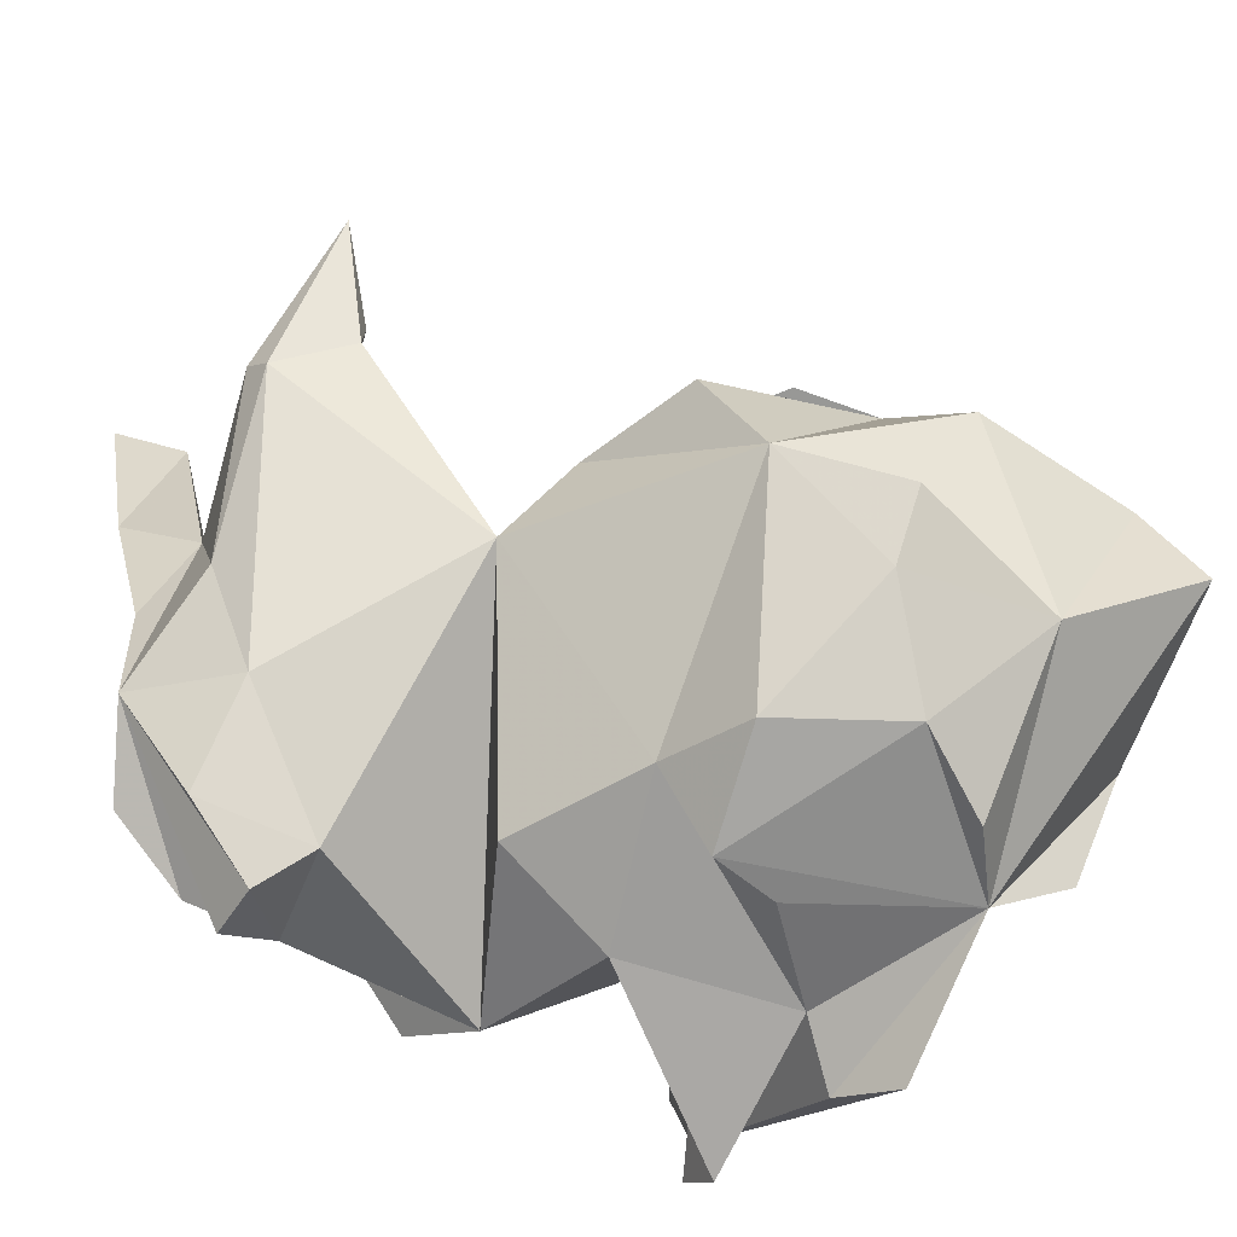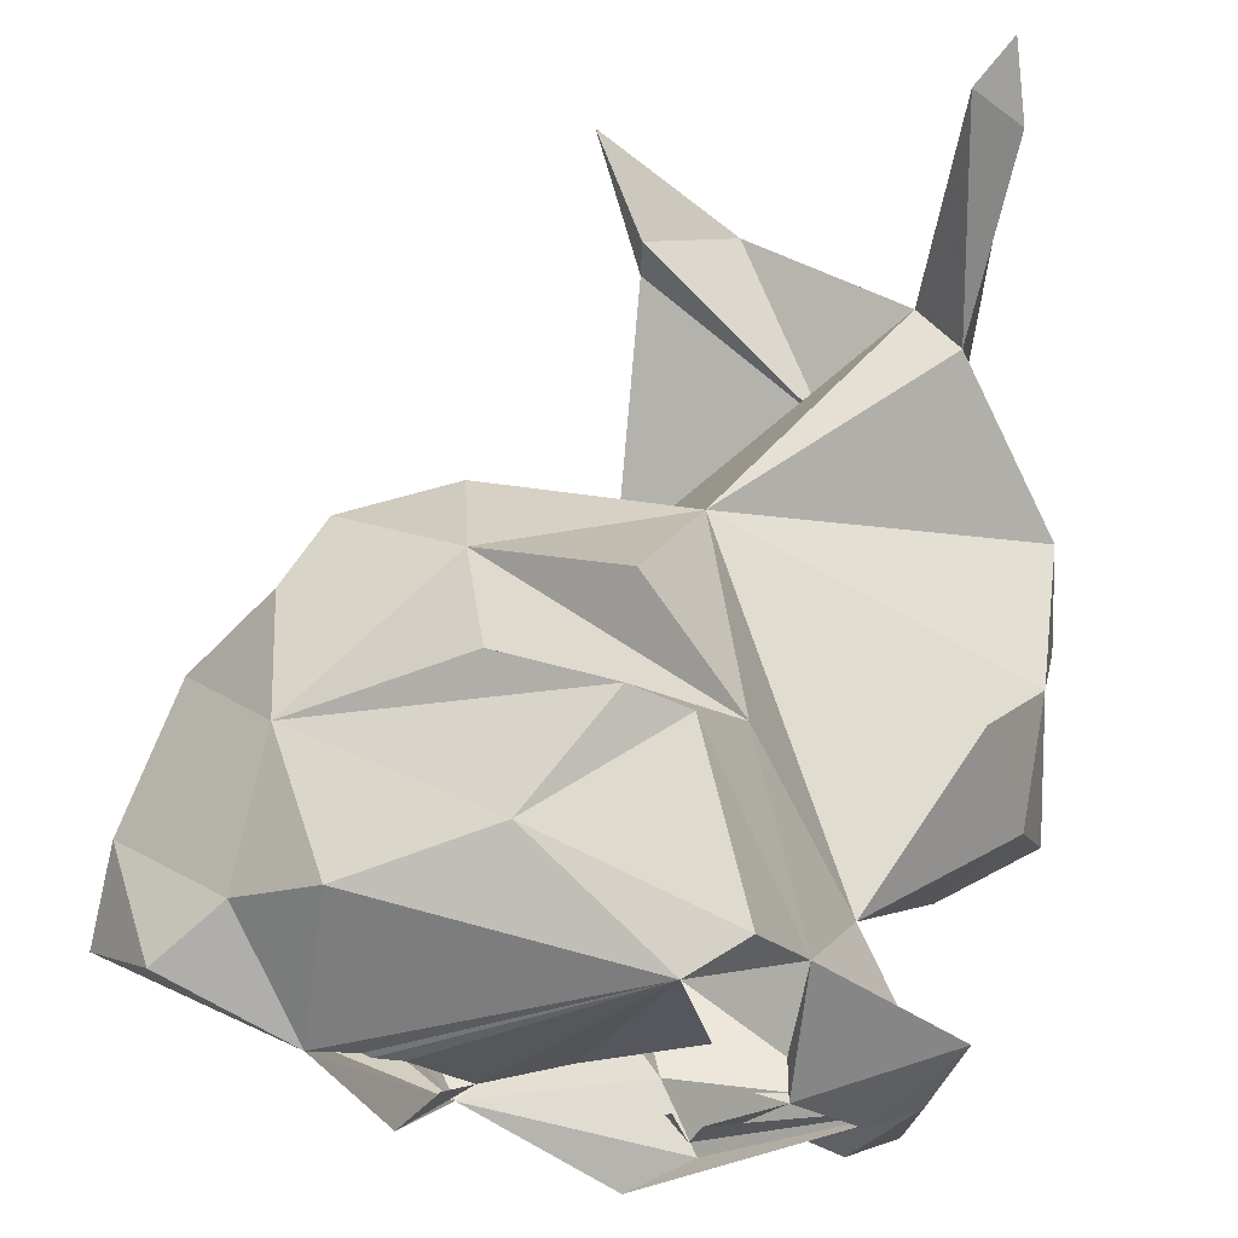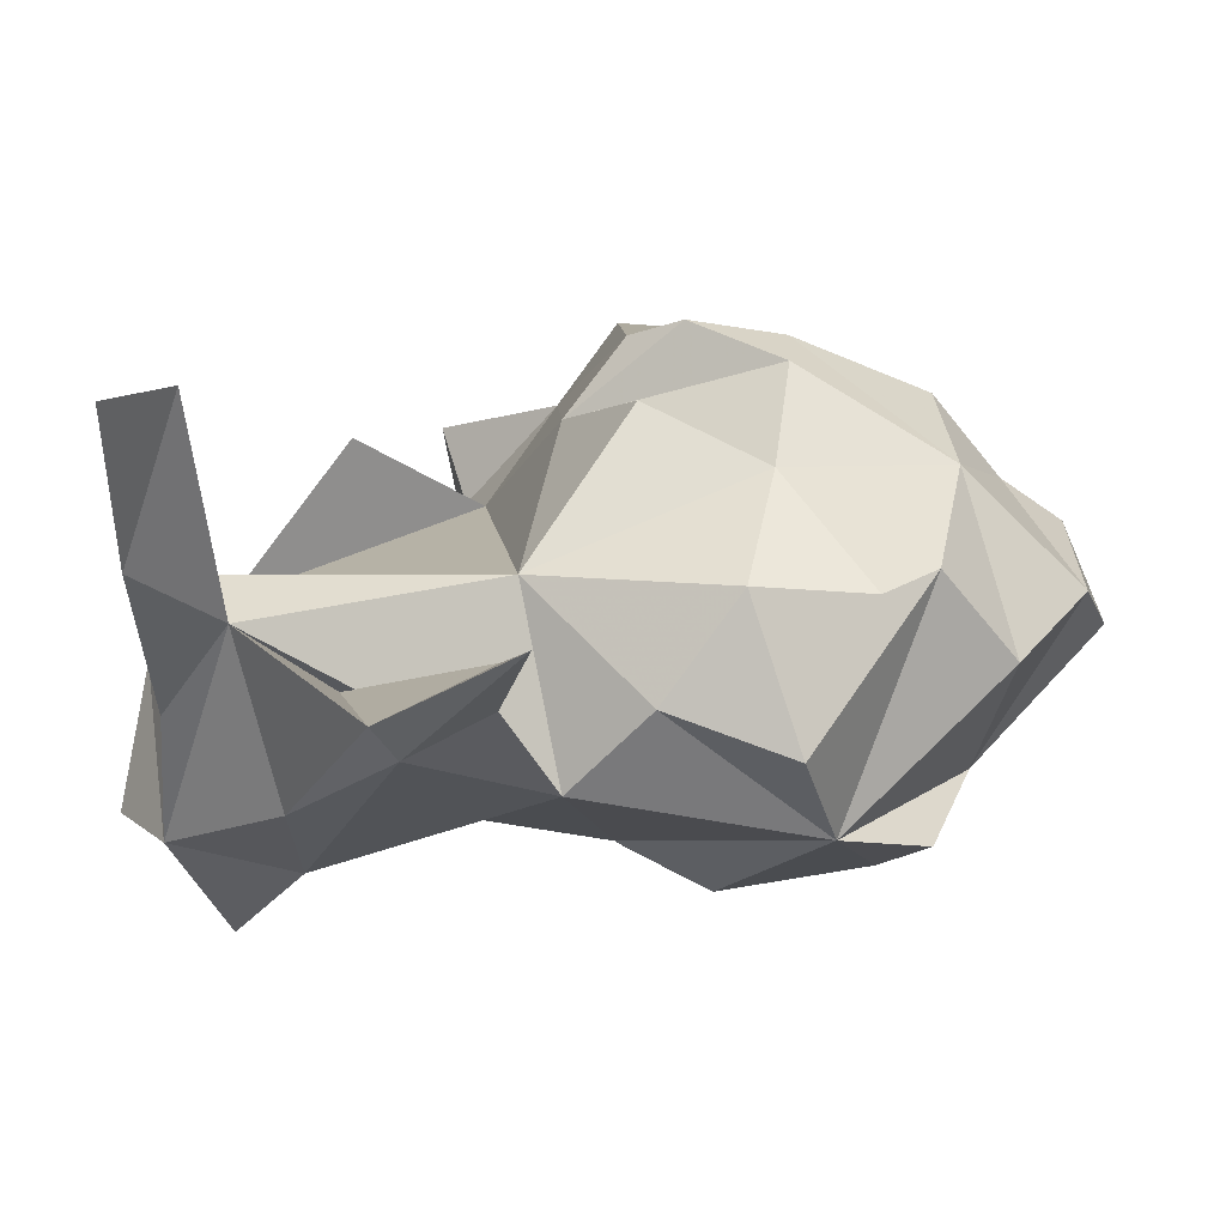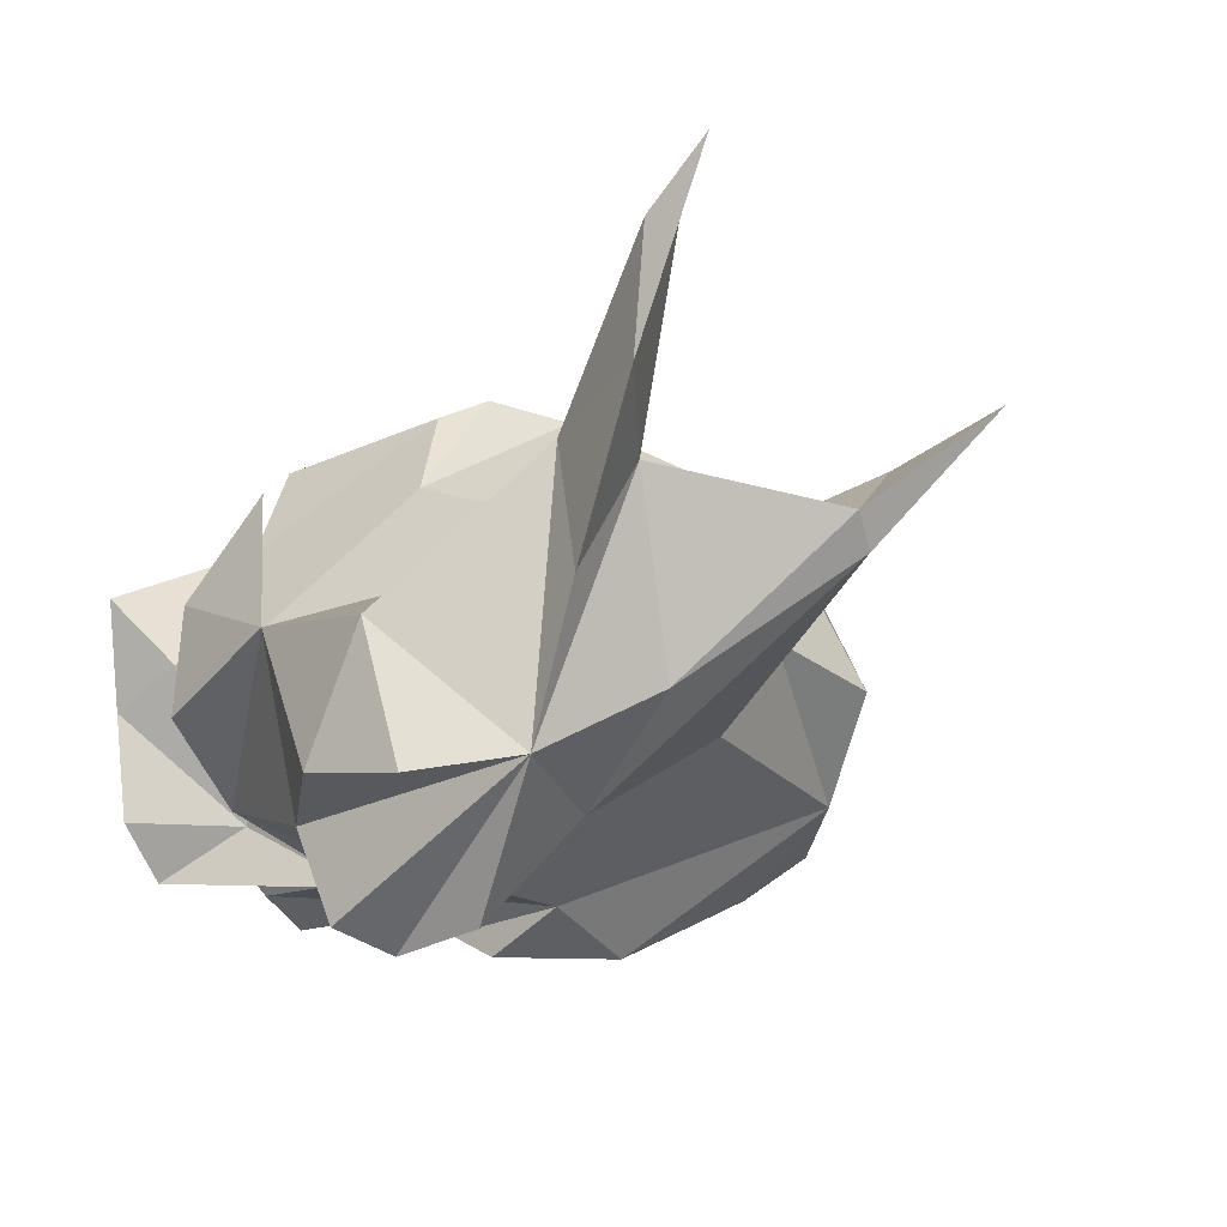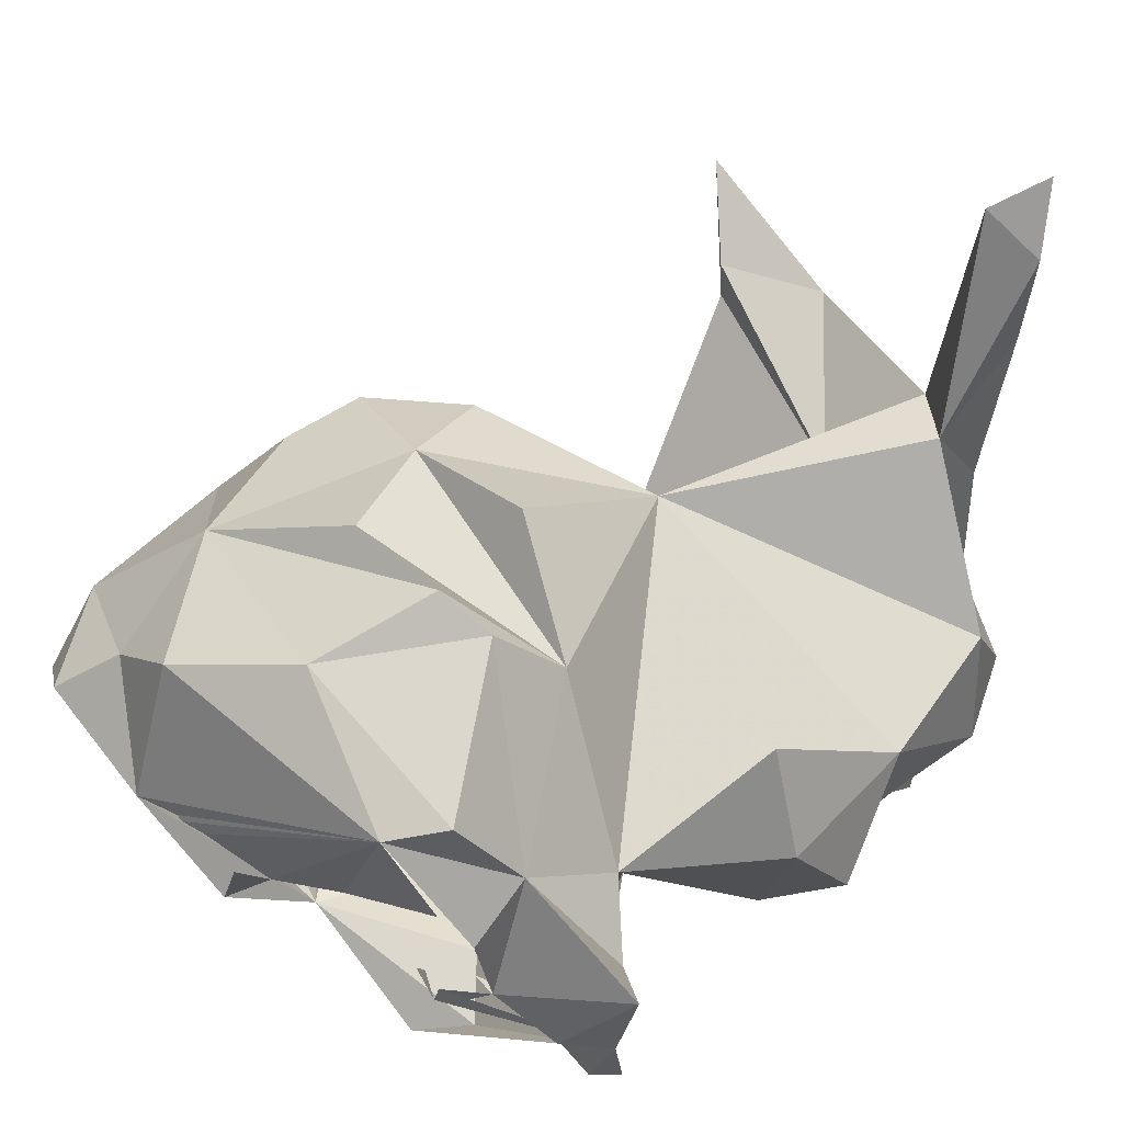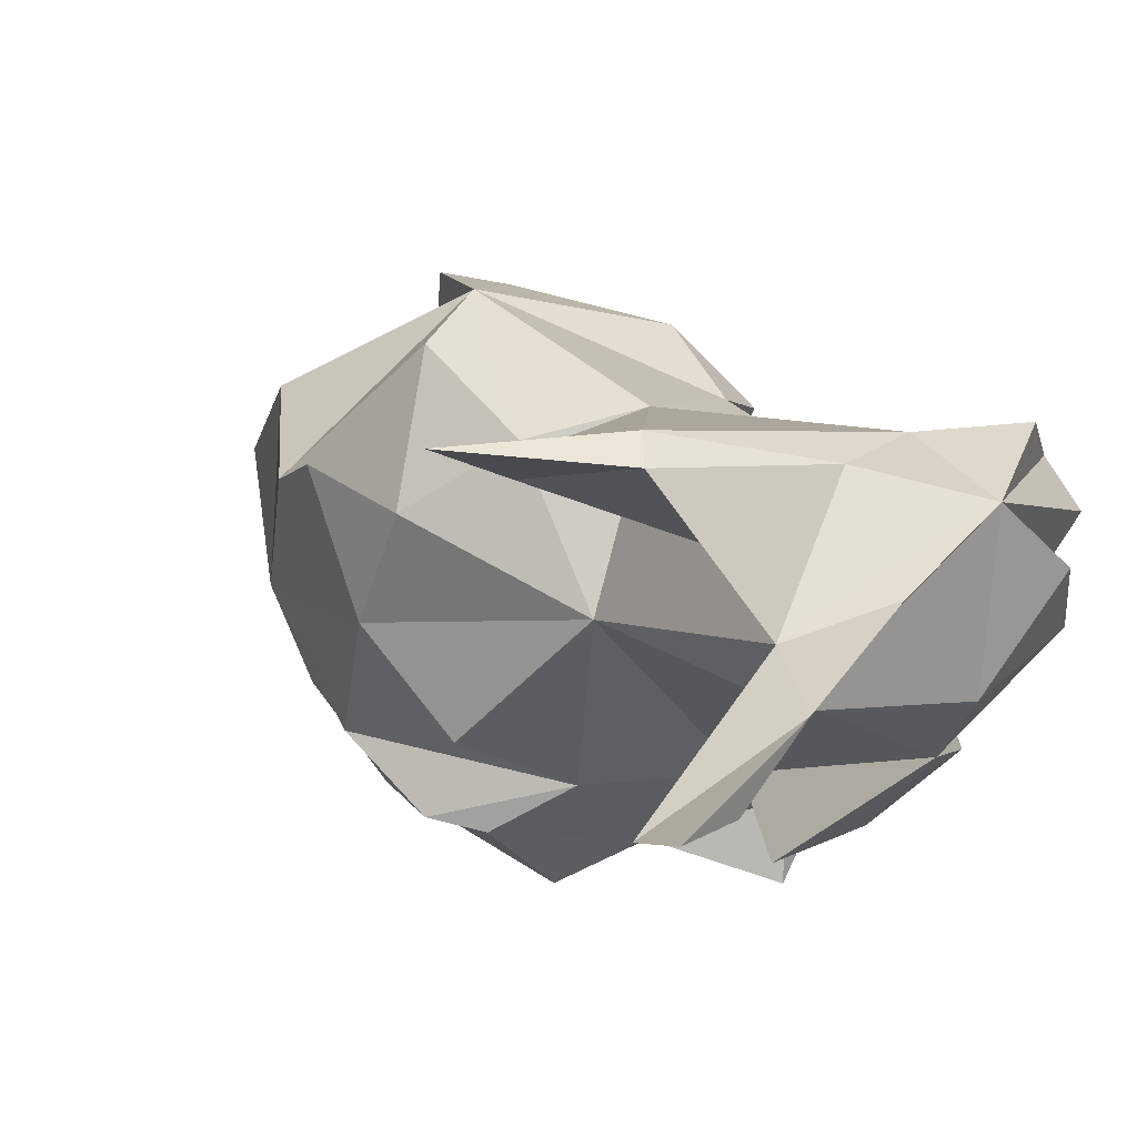
<metadata>
{"format":"obj","ext":"obj","renderer":"f3d","projection":"perspective","resolution":1024,"background":"white","views":[{"elev":-75.8,"azim":-138.7,"up":"+Z"},{"elev":-32.0,"azim":-6.8,"up":"+Y"},{"elev":23.0,"azim":-166.4,"up":"+Z"},{"elev":-5.1,"azim":135.8,"up":"+Z"},{"elev":58.7,"azim":27.2,"up":"+Z"},{"elev":63.9,"azim":33.2,"up":"+Y"}]}
</metadata>
<code>
v 263 282.7 160.1
v 166.3 248.7 155.1
v 222.6 304.3 193.8
v 248.5 288.1 199.7
v 185.2 179.8 139
v 258.5 267.6 137.2
v 206.3 262.7 164.8
v 215.7 183.6 142.6
v 177.2 192 132
v 260.3 252.4 133.1
v 231.5 209.1 142.3
v 173.3 209.1 131.5
v 169.6 259.9 173.2
v 190.3 225.2 130.7
v 208.2 213.8 131.1
v 206.6 227.4 139.3
v 163.1 226.7 139.8
v 269.7 233.6 179.2
v 197.7 310.2 210.3
v 232.1 232.4 143.3
v 256.7 209.6 153.8
v 268.6 240.5 151
v 254.6 213.7 201.6
v 206 295.9 201.5
v 244.3 273.3 152.4
v 251.3 248.9 141.1
v 131.3 186.9 169.3
v 206.7 295.4 193.8
v 218.7 303 188.3
v 151 203.3 147.6
v 153.2 231.8 147.1
v 275.2 270.4 157.7
v 249.5 298.6 238.7
v 277.5 253.4 158.1
v 162 168.2 181.1
v 140.1 178 183.8
v 154 232.9 195.4
v 150.4 184.6 193.1
v 163 180.9 205.9
v 254.7 278.7 202.9
v 209.4 168.3 209.2
v 252.4 170.5 188.7
v 203.1 226.7 216.5
v 273.3 260.2 179.2
v 256.8 309.3 239.3
v 243.3 172.2 142.8
v 216 251 195.7
v 259.7 300.5 229
v 141.6 227.4 178.5
v 154.7 206.7 203
v 259.9 287.8 183.8
v 241.8 287.2 169.4
v 259.6 298.3 210.3
v 192.1 261 180.1
v 249.6 168.8 170.4
v 249.8 171.5 152.6
v 221.4 171.9 140.7
v 245.6 179.1 177.8
v 269.8 249.8 137.2
v 206.5 201.8 134.5
v 219 174 212
v 235.6 185.2 152
v 229 177.8 197.3
v 238.5 191.4 182.6
v 161.2 245.7 195.6
v 180.1 232.7 209.6
v 133.6 199.2 180.1
v 263.1 205.9 184.6
v 180.4 252.1 197.6
v 210.6 202.8 219.1
v 270.5 213.2 167.1
v 186.7 186.7 216.1
v 200.6 204.2 223
v 182.2 210.3 219.4
v 219.9 209.3 206
v 226.3 165.9 192
v 186 168.8 171.2
v 175.6 167.1 182
v 171.1 167.6 181.2
v 169.8 168.2 181.4
v 223.1 170.4 192.4
v 229.1 165.9 176.5
v 181 166 174.6
v 217.2 170.2 185.5
v 199.4 170.4 176.4
v 163.2 168.1 169
v 232.2 167.5 177
v 171.8 166.3 163.7
v 175.7 167.8 155.6
v 224.3 168.2 174.3
v 217.4 166.4 159.6
v 240.9 165.4 170.1
v 213.9 167.3 167.7
v 213.9 169.9 161
v 175.8 169 154.7
v 221.7 167.2 162
v 198.2 171 151
v 218.6 166.3 165.9
v 210.8 168 134.7
v 236.5 276.2 185
f 45 53 33
f 18 34 44
f 52 1 25
f 21 71 68
f 7 26 21
f 20 7 21
f 12 17 14
f 21 11 20
f 46 11 62
f 16 20 11
f 17 2 14
f 5 9 12
f 8 11 46
f 54 7 2
f 8 16 11
f 16 7 20
f 5 8 57
f 7 100 28
f 5 12 15
f 14 15 12
f 14 16 15
f 40 33 4
f 13 54 2
f 16 2 7
f 27 30 5
f 6 26 25
f 9 30 12
f 1 6 25
f 30 9 5
f 52 25 29
f 26 7 25
f 17 30 31
f 6 10 26
f 30 17 12
f 30 2 31
f 67 49 30
f 49 67 50
f 67 30 27
f 29 25 7
f 49 50 37
f 7 28 29
f 29 28 19
f 31 2 17
f 39 35 41
f 39 50 38
f 45 48 53
f 35 5 89
f 39 38 35
f 32 1 44
f 49 2 30
f 4 53 51
f 34 18 22
f 51 1 4
f 47 7 54
f 37 2 49
f 53 4 33
f 4 1 52
f 56 62 55
f 37 13 2
f 1 32 34
f 2 16 14
f 60 15 16
f 19 28 24
f 10 6 1
f 60 5 15
f 16 8 60
f 3 52 29
f 51 53 40
f 46 62 56
f 5 60 8
f 8 46 55
f 10 1 59
f 57 99 5
f 18 21 22
f 28 100 24
f 71 21 18
f 1 34 22
f 22 59 1
f 48 33 40
f 58 62 64
f 53 48 40
f 3 19 24
f 62 58 55
f 63 75 70
f 55 57 8
f 44 34 32
f 85 84 41
f 66 43 47
f 58 63 42
f 37 69 13
f 55 58 42
f 58 64 63
f 44 1 40
f 18 68 71
f 75 47 43
f 41 80 79
f 69 47 54
f 50 67 38
f 54 13 69
f 36 67 27
f 47 69 66
f 52 3 4
f 45 33 48
f 66 74 75
f 100 7 4
f 66 75 43
f 37 66 65
f 22 21 26
f 100 4 3
f 37 65 69
f 82 98 96
f 69 65 66
f 3 29 19
f 18 47 64
f 36 38 67
f 47 44 40
f 35 38 36
f 75 64 47
f 47 4 7
f 18 44 47
f 23 18 64
f 98 91 55
f 37 50 66
f 51 40 1
f 74 66 50
f 72 50 39
f 39 41 72
f 64 75 63
f 50 73 74
f 72 73 50
f 47 40 4
f 61 41 63
f 94 91 93
f 23 68 18
f 61 72 41
f 61 70 72
f 72 70 73
f 74 73 75
f 68 23 64
f 63 70 61
f 73 70 75
f 36 27 35
f 99 57 55
f 3 24 100
f 35 80 41
f 78 41 79
f 22 10 59
f 26 10 22
f 64 21 68
f 89 77 83
f 85 41 77
f 82 42 63
f 92 42 82
f 92 55 42
f 64 11 21
f 41 78 77
f 41 76 63
f 55 46 56
f 27 5 35
f 62 11 64
f 82 90 87
f 82 63 76

</code>
